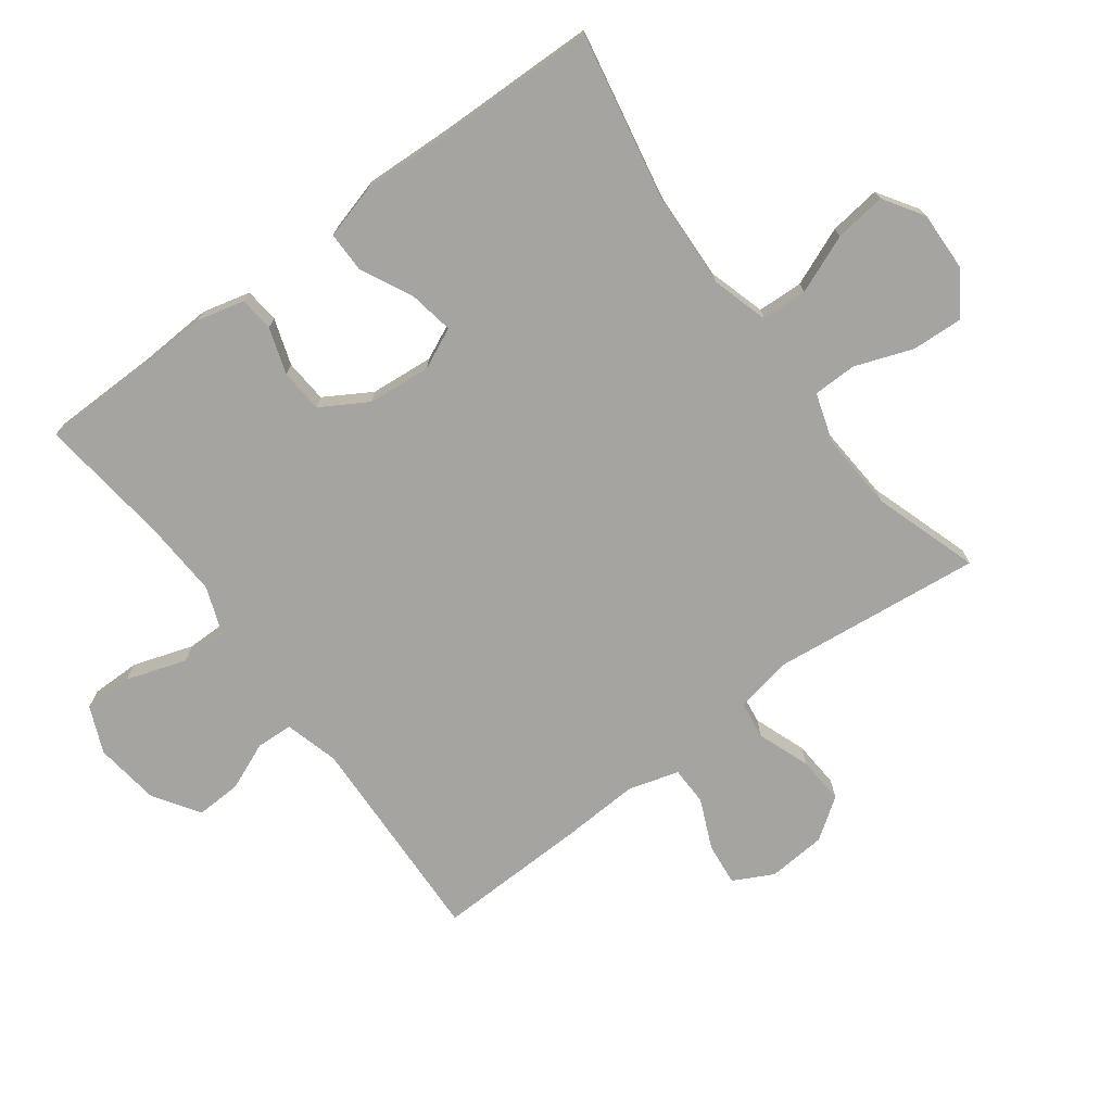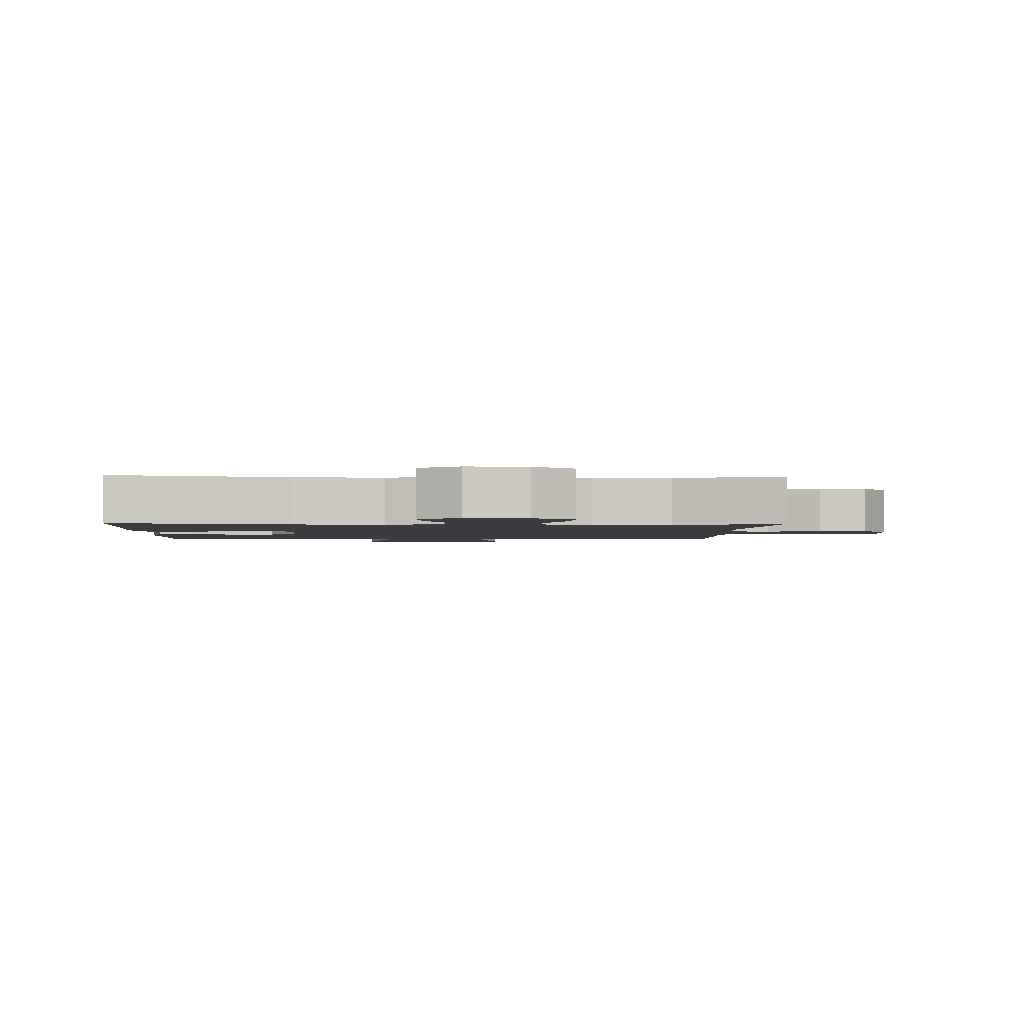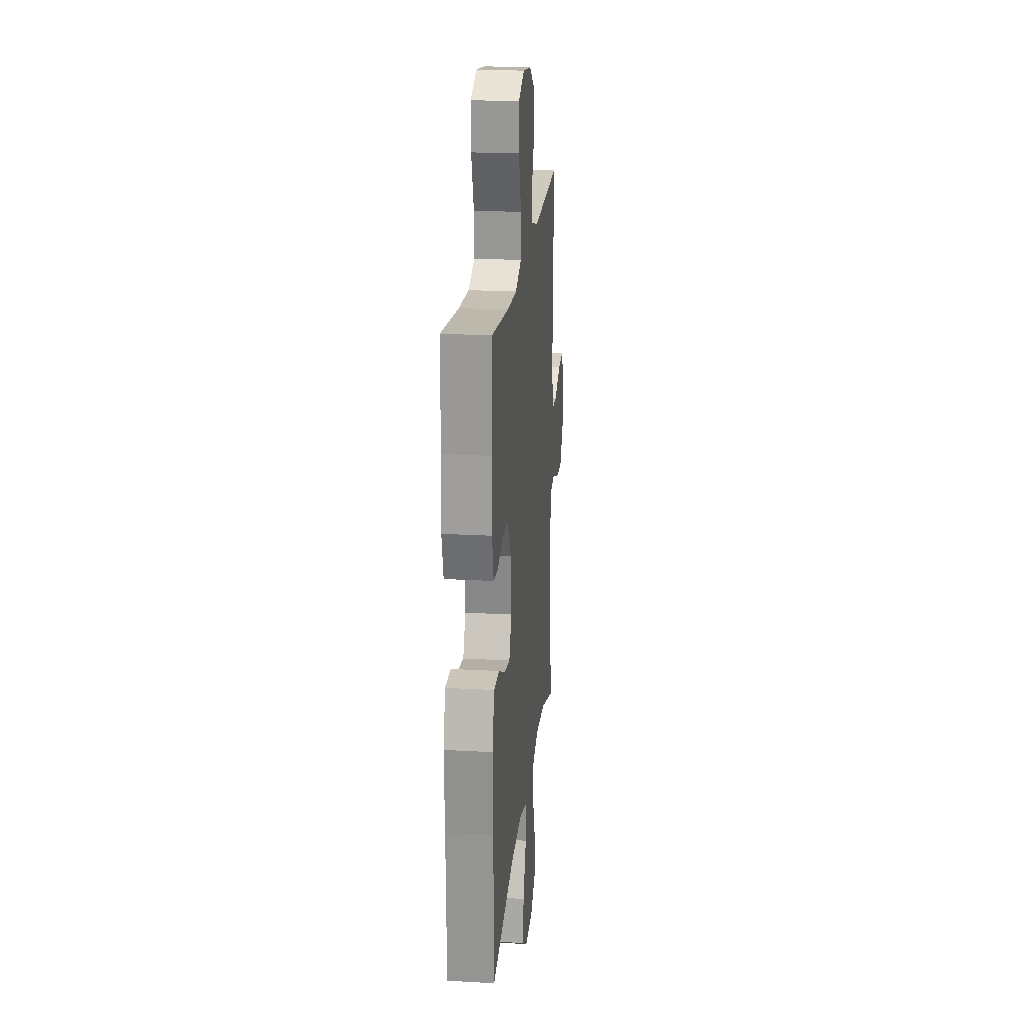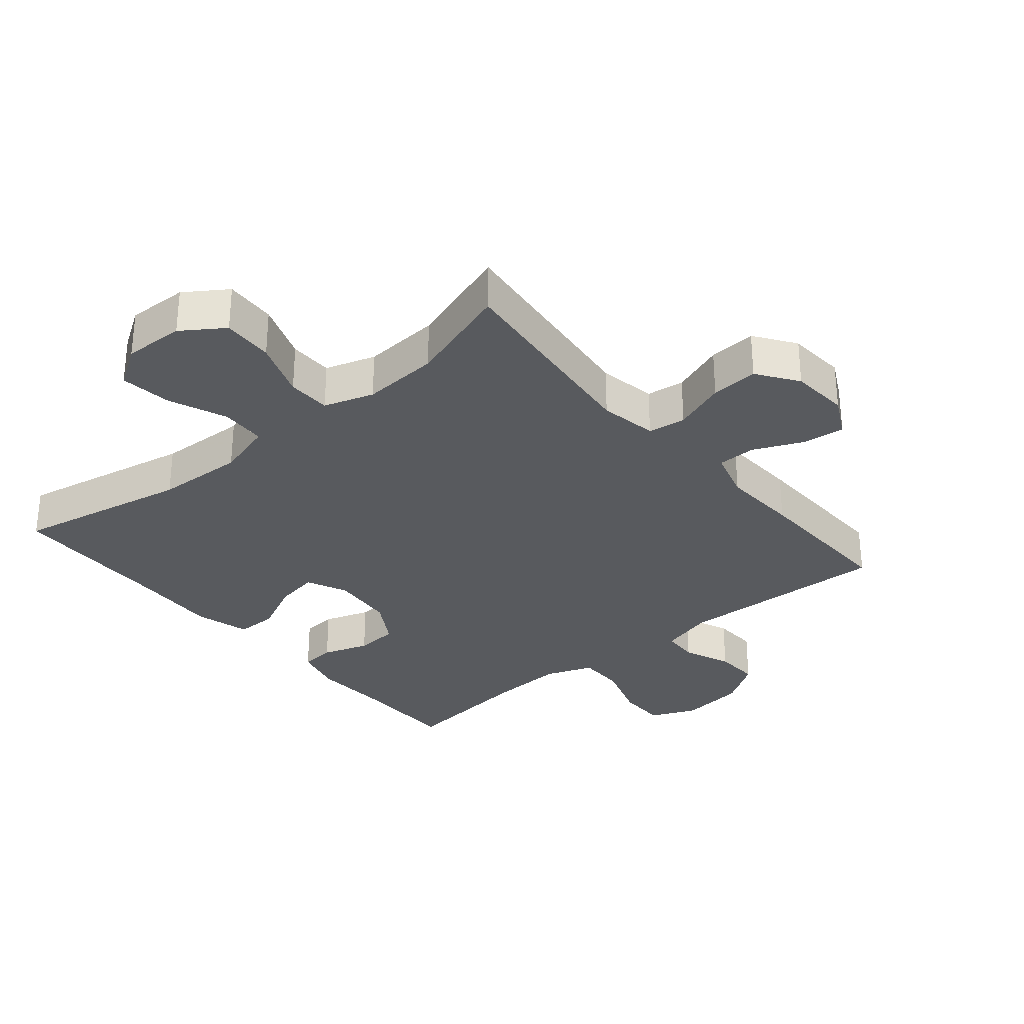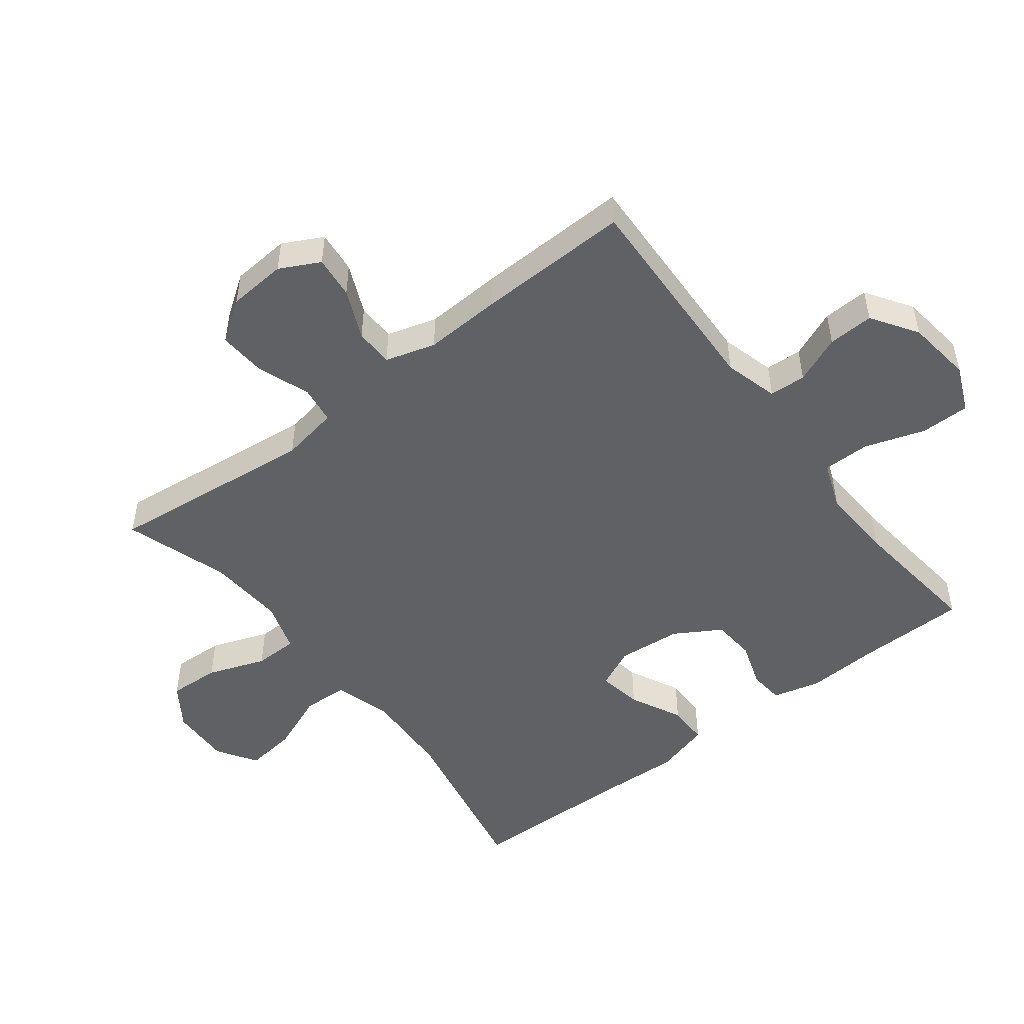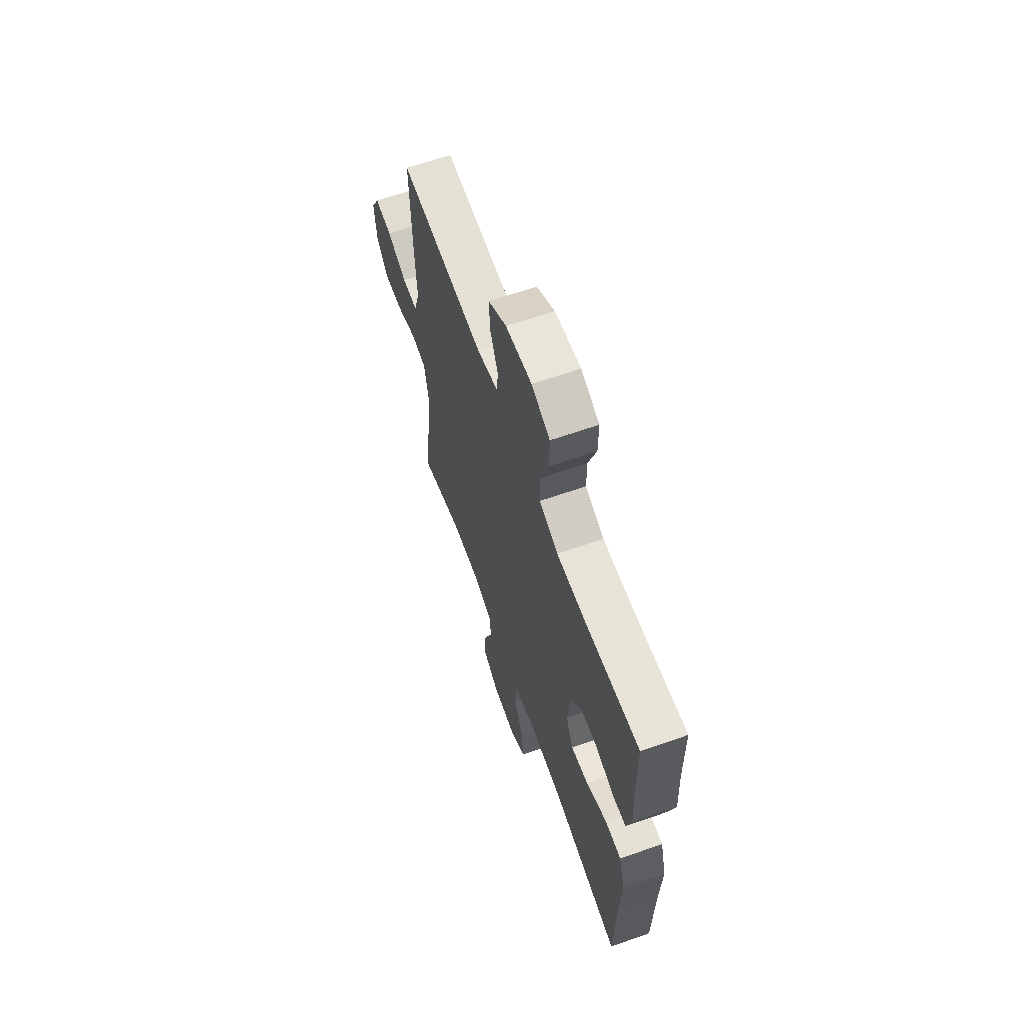
<metadata>
{"format":"obj","ext":"obj","renderer":"f3d","projection":"perspective","resolution":1024,"background":"white","views":[{"elev":-73.5,"azim":126.7,"up":"+Y"},{"elev":-2.0,"azim":177.5,"up":"+Y"},{"elev":21.0,"azim":95.7,"up":"+Z"},{"elev":-30.8,"azim":-140.1,"up":"+Y"},{"elev":-49.9,"azim":-52.4,"up":"+Y"},{"elev":64.3,"azim":70.5,"up":"+Z"}]}
</metadata>
<code>
v 0.5 0.07 -0.5
v 0.229 0.07 -0.447
v 0.091 0.07 -0.441
v 0.002 0.07 -0.467
v -0.001 0.07 -0.538
v 0.036 0.07 -0.629
v 0.046 0.07 -0.709
v -0.016 0.07 -0.749
v -0.11 0.07 -0.746
v -0.175 0.07 -0.702
v -0.171 0.07 -0.622
v -0.138 0.07 -0.532
v -0.139 0.07 -0.464
v -0.217 0.07 -0.439
v -0.337 0.07 -0.447
v -0.5 0.07 -0.5
v -0.464 0.07 -0.175
v -0.48 0.07 -0.085
v -0.539 0.07 -0.077
v -0.621 0.07 -0.107
v -0.695 0.07 -0.112
v -0.739 0.07 -0.049
v -0.746 0.07 0.042
v -0.714 0.07 0.104
v -0.648 0.07 0.097
v -0.571 0.07 0.063
v -0.511 0.07 0.064
v -0.488 0.07 0.142
v -0.494 0.07 0.263
v -0.5 0.07 0.5
v -0.167 0.07 0.487
v -0.083 0.07 0.51
v -0.08 0.07 0.567
v -0.111 0.07 0.641
v -0.114 0.07 0.712
v -0.043 0.07 0.759
v 0.059 0.07 0.772
v 0.131 0.07 0.741
v 0.131 0.07 0.665
v 0.1 0.07 0.571
v 0.1 0.07 0.498
v 0.174 0.07 0.47
v 0.291 0.07 0.476
v 0.5 0.07 0.5
v 0.502 0.07 0.331
v 0.508 0.07 0.217
v 0.489 0.07 0.142
v 0.435 0.07 0.137
v 0.363 0.07 0.161
v 0.296 0.07 0.156
v 0.253 0.07 0.084
v 0.244 0.07 -0.015
v 0.273 0.07 -0.078
v 0.342 0.07 -0.066
v 0.423 0.07 -0.026
v 0.487 0.07 -0.026
v 0.511 0.07 -0.112
v 0.505 0.07 -0.248
v 0.5 0 -0.5
v 0.229 0 -0.447
v 0.091 0 -0.441
v 0.002 0 -0.467
v -0.001 0 -0.538
v 0.036 0 -0.629
v 0.046 0 -0.709
v -0.016 0 -0.749
v -0.11 0 -0.746
v -0.175 0 -0.702
v -0.171 0 -0.622
v -0.138 0 -0.532
v -0.139 0 -0.464
v -0.217 0 -0.439
v -0.337 0 -0.447
v -0.5 0 -0.5
v -0.464 0 -0.175
v -0.48 0 -0.085
v -0.539 0 -0.077
v -0.621 0 -0.107
v -0.695 0 -0.112
v -0.739 0 -0.049
v -0.746 0 0.042
v -0.714 0 0.104
v -0.648 0 0.097
v -0.571 0 0.063
v -0.511 0 0.064
v -0.488 0 0.142
v -0.494 0 0.263
v -0.5 0 0.5
v -0.167 0 0.487
v -0.083 0 0.51
v -0.08 0 0.567
v -0.111 0 0.641
v -0.114 0 0.712
v -0.043 0 0.759
v 0.059 0 0.772
v 0.131 0 0.741
v 0.131 0 0.665
v 0.1 0 0.571
v 0.1 0 0.498
v 0.174 0 0.47
v 0.291 0 0.476
v 0.5 0 0.5
v 0.502 0 0.331
v 0.508 0 0.217
v 0.489 0 0.142
v 0.435 0 0.137
v 0.363 0 0.161
v 0.296 0 0.156
v 0.253 0 0.084
v 0.244 0 -0.015
v 0.273 0 -0.078
v 0.342 0 -0.066
v 0.423 0 -0.026
v 0.487 0 -0.026
v 0.511 0 -0.112
v 0.505 0 -0.248
f 56 57 58
f 55 56 58
f 54 55 58
f 58 1 2
f 54 58 2
f 53 54 2
f 52 53 2 3
f 51 52 3 4
f 47 48 49
f 46 47 49
f 45 46 49
f 45 49 50
f 44 45 50
f 43 44 50
f 42 43 50 51
f 38 39 40
f 37 38 40
f 36 37 40
f 35 36 40
f 34 35 40
f 33 34 40
f 32 33 40 41
f 42 51 4
f 41 42 4
f 32 41 4
f 31 32 4
f 24 25 26
f 23 24 26
f 22 23 26
f 21 22 26
f 20 21 26
f 19 20 26
f 18 19 26 27
f 15 16 17
f 14 15 17 18
f 18 27 28
f 14 18 28
f 13 14 28
f 10 11 12
f 9 10 12
f 8 9 12
f 7 8 12
f 6 7 12
f 5 6 12
f 31 4 5
f 30 31 5
f 29 30 5
f 28 29 5
f 13 28 5
f 5 12 13
f 116 115 114
f 116 114 113
f 116 113 112
f 60 59 116
f 60 116 112
f 60 112 111
f 61 60 111 110
f 62 61 110 109
f 107 106 105
f 107 105 104
f 107 104 103
f 108 107 103
f 108 103 102
f 108 102 101
f 109 108 101 100
f 98 97 96
f 98 96 95
f 98 95 94
f 98 94 93
f 98 93 92
f 98 92 91
f 99 98 91 90
f 62 109 100
f 62 100 99
f 62 99 90
f 62 90 89
f 84 83 82
f 84 82 81
f 84 81 80
f 84 80 79
f 84 79 78
f 84 78 77
f 85 84 77 76
f 75 74 73
f 76 75 73 72
f 86 85 76
f 86 76 72
f 86 72 71
f 70 69 68
f 70 68 67
f 70 67 66
f 70 66 65
f 70 65 64
f 70 64 63
f 63 62 89
f 63 89 88
f 63 88 87
f 63 87 86
f 63 86 71
f 71 70 63
f 1 59 60 2
f 2 60 61 3
f 3 61 62 4
f 4 62 63 5
f 5 63 64 6
f 6 64 65 7
f 7 65 66 8
f 8 66 67 9
f 9 67 68 10
f 10 68 69 11
f 11 69 70 12
f 12 70 71 13
f 13 71 72 14
f 14 72 73 15
f 15 73 74 16
f 16 74 75 17
f 17 75 76 18
f 18 76 77 19
f 19 77 78 20
f 20 78 79 21
f 21 79 80 22
f 22 80 81 23
f 23 81 82 24
f 24 82 83 25
f 25 83 84 26
f 26 84 85 27
f 27 85 86 28
f 28 86 87 29
f 29 87 88 30
f 30 88 89 31
f 31 89 90 32
f 32 90 91 33
f 33 91 92 34
f 34 92 93 35
f 35 93 94 36
f 36 94 95 37
f 37 95 96 38
f 38 96 97 39
f 39 97 98 40
f 40 98 99 41
f 41 99 100 42
f 42 100 101 43
f 43 101 102 44
f 44 102 103 45
f 45 103 104 46
f 46 104 105 47
f 47 105 106 48
f 48 106 107 49
f 49 107 108 50
f 50 108 109 51
f 51 109 110 52
f 52 110 111 53
f 53 111 112 54
f 54 112 113 55
f 55 113 114 56
f 56 114 115 57
f 57 115 116 58
f 58 116 59 1

</code>
